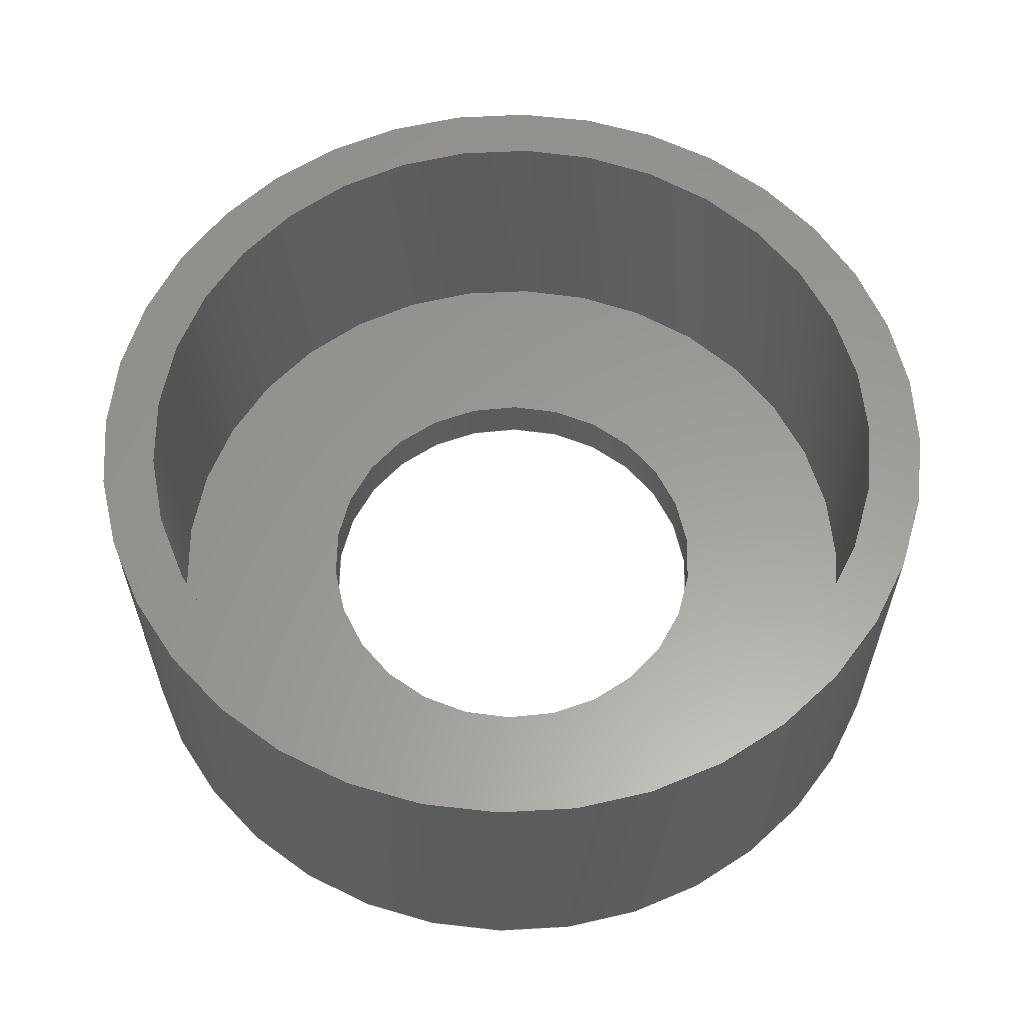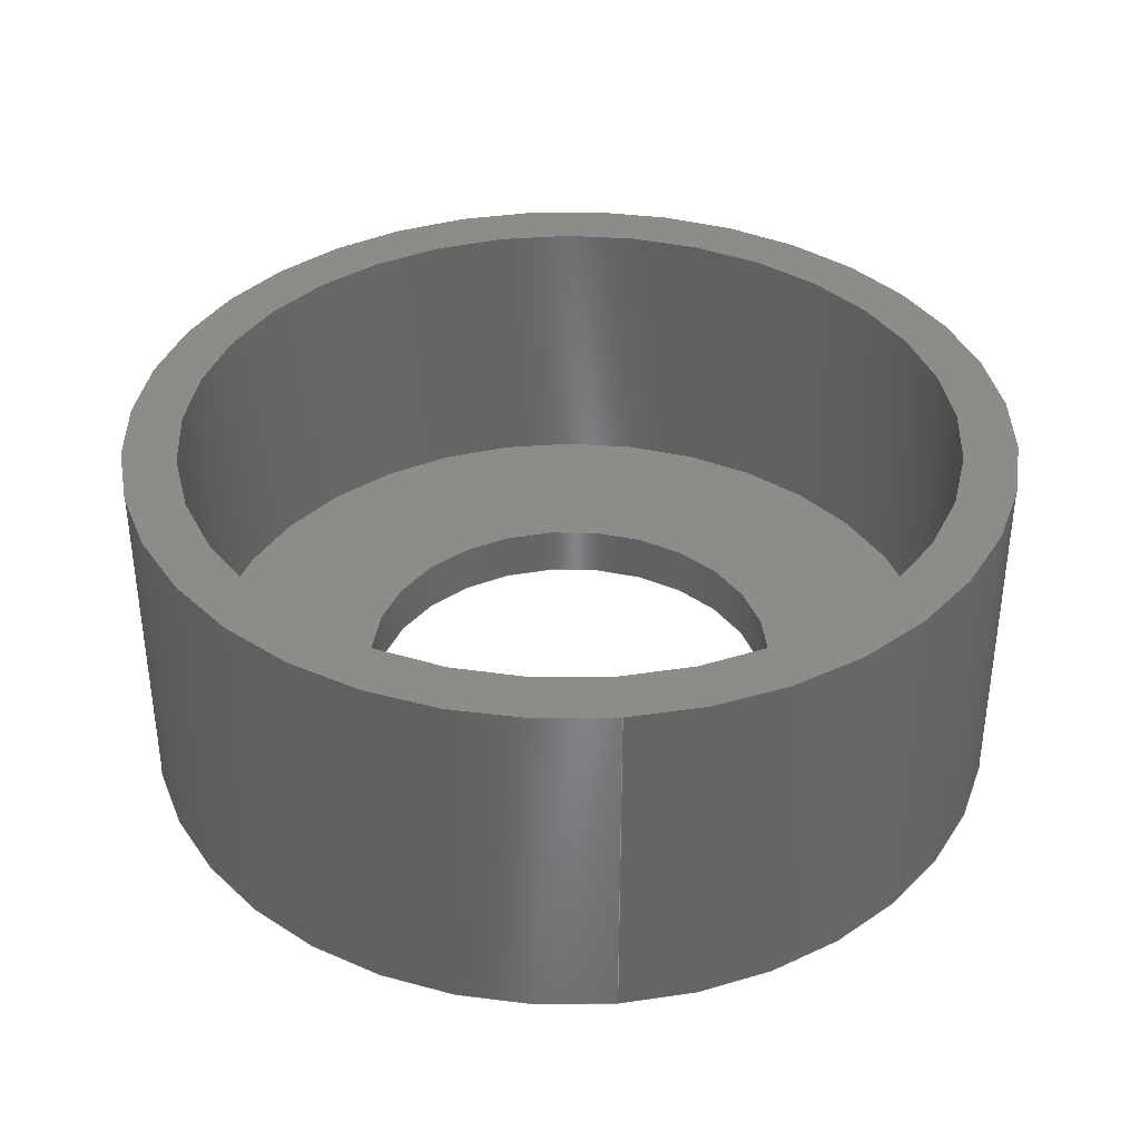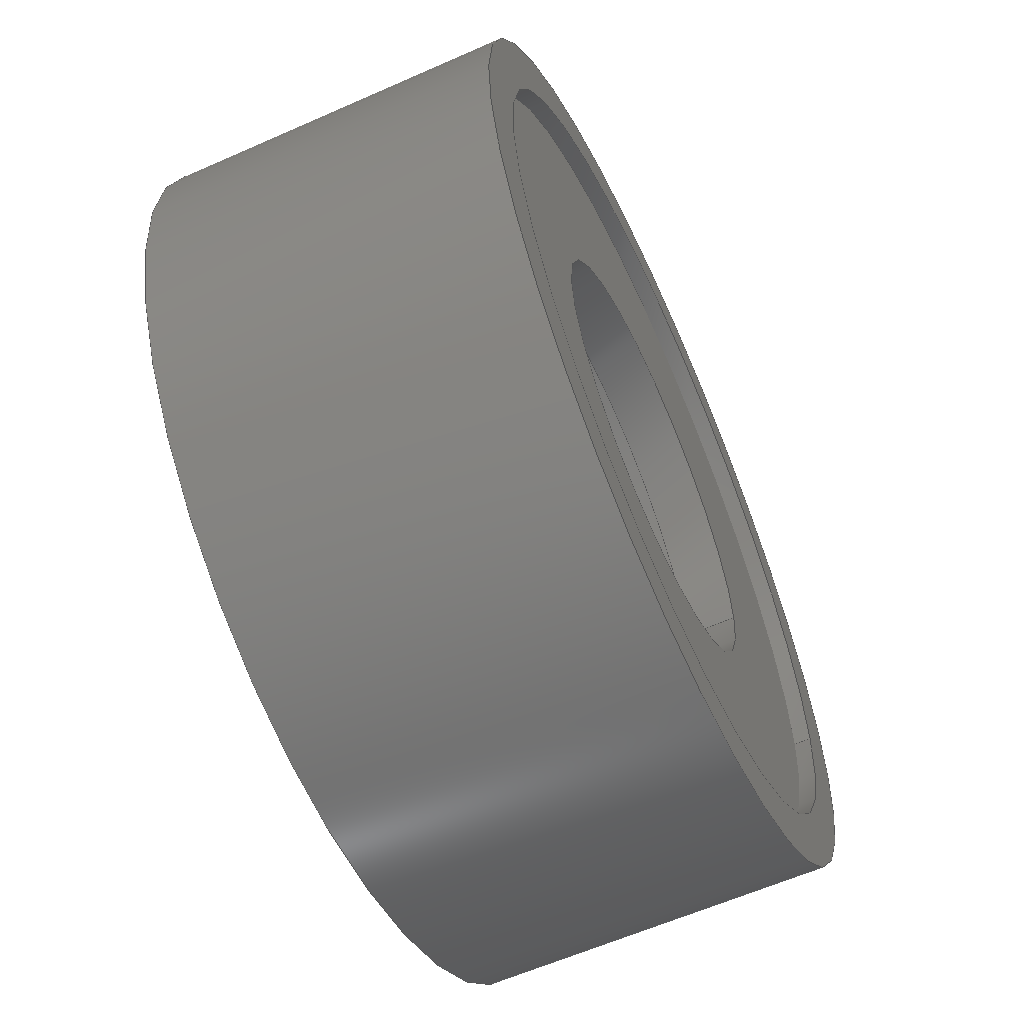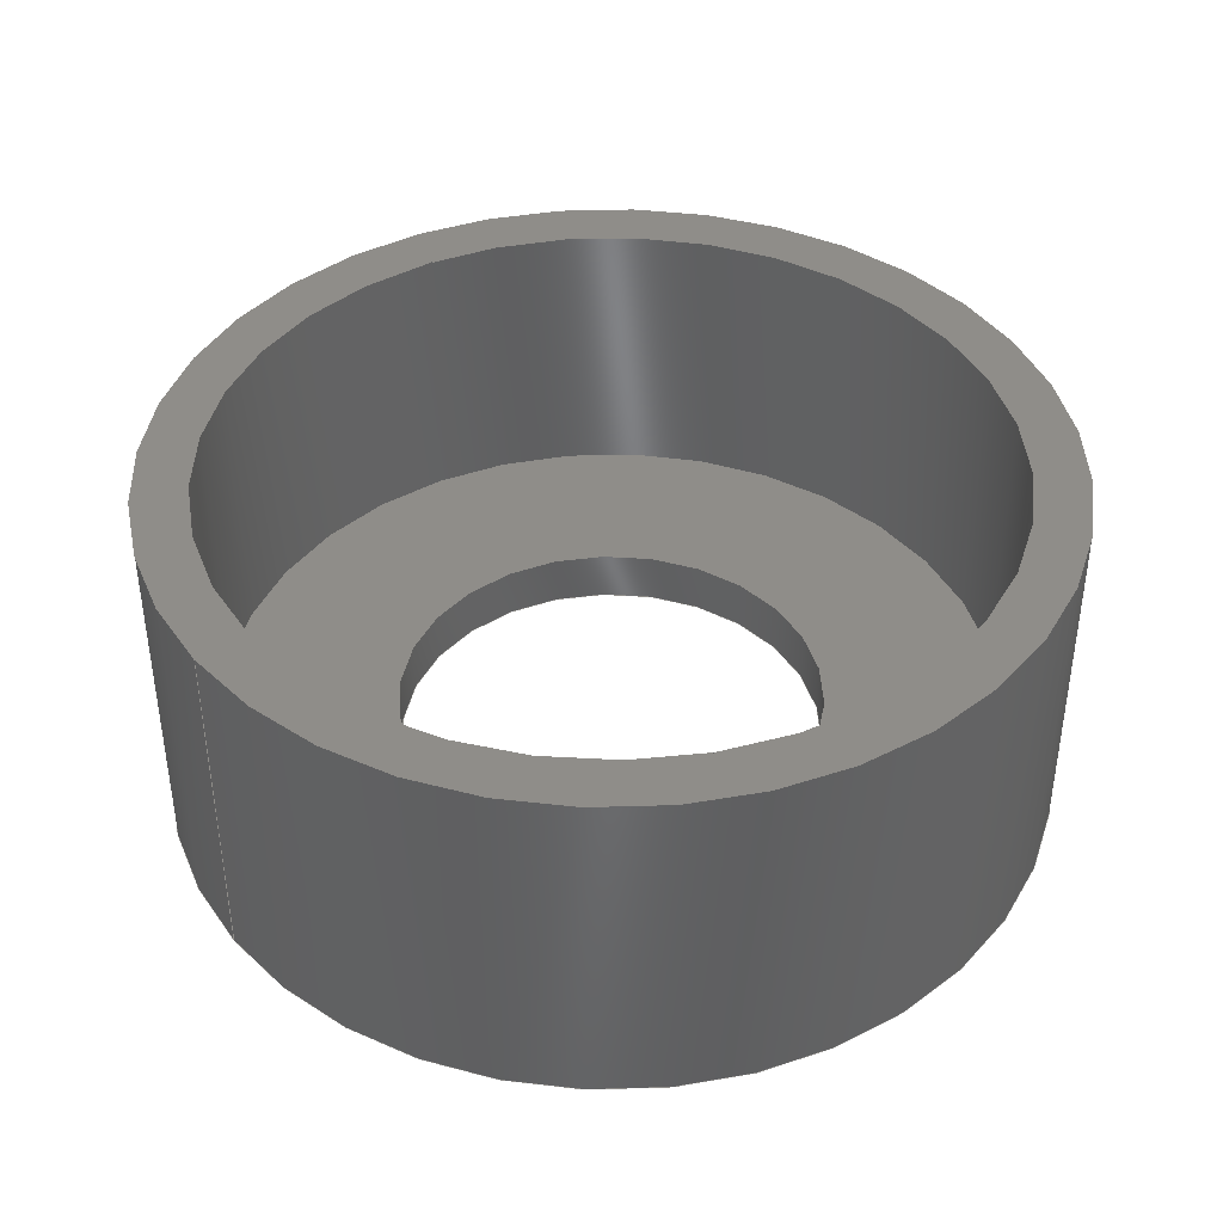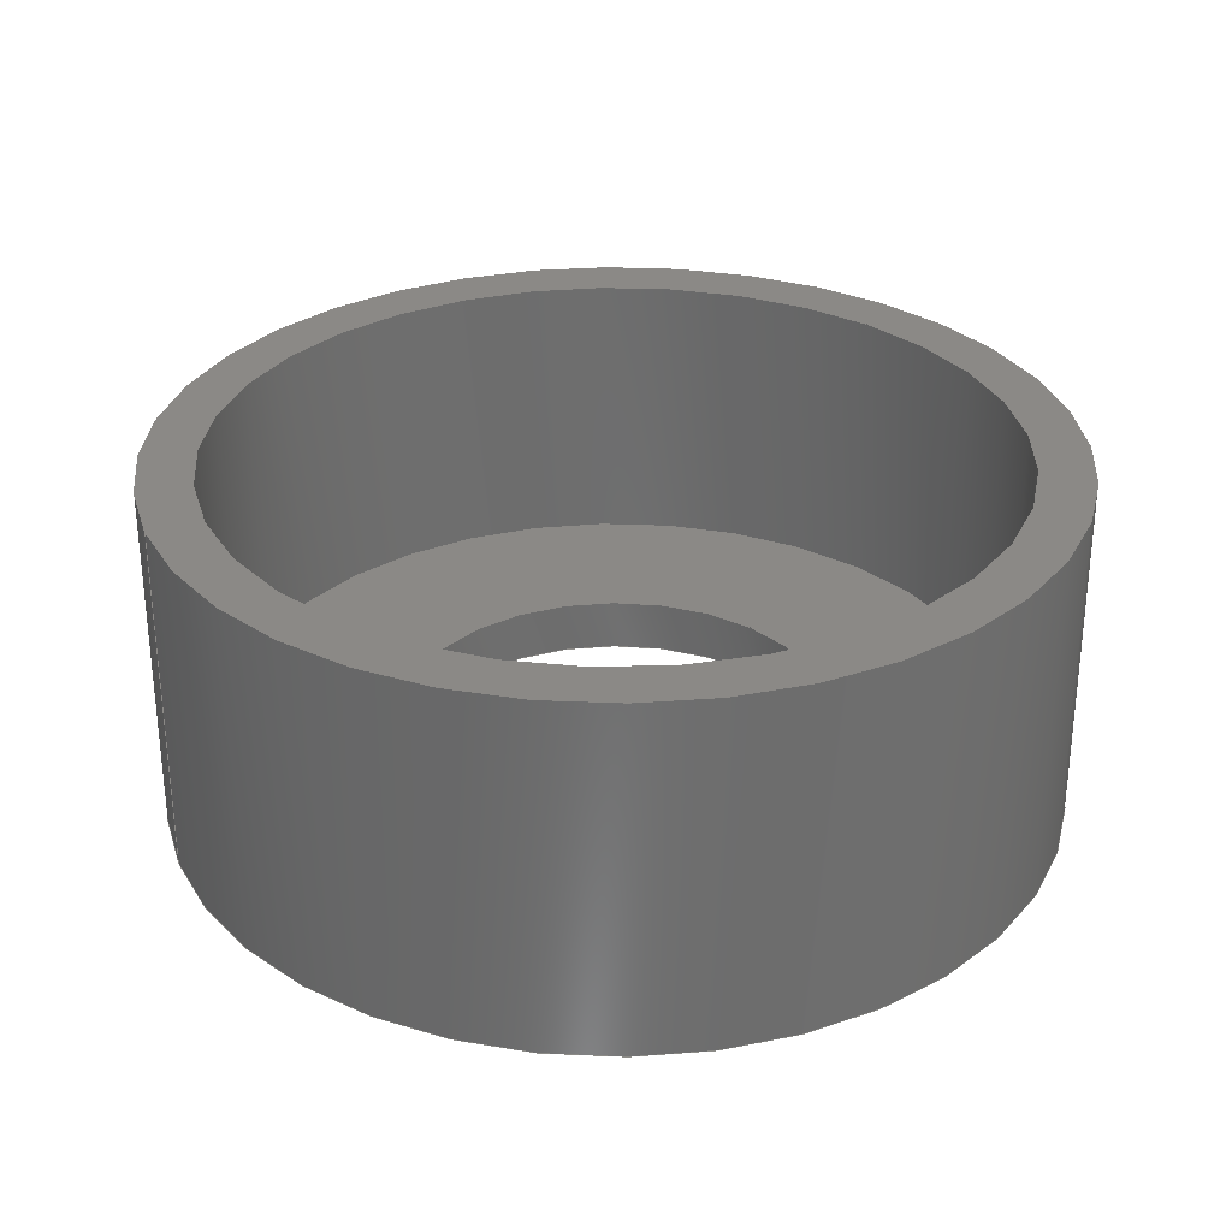
<metadata>
{"format":"step","ext":"step","renderer":"f3d","projection":"perspective","resolution":1024,"background":"white","views":[{"elev":60.2,"azim":-158.3,"up":"+Z"},{"elev":37.2,"azim":-95.8,"up":"+Z"},{"elev":-60.5,"azim":114.4,"up":"+Y"},{"elev":40.9,"azim":-37.0,"up":"+Z"},{"elev":30.0,"azim":-21.3,"up":"+Z"}]}
</metadata>
<code>
ISO-10303-21;
DATA;
#1=MECHANICAL_DESIGN_GEOMETRIC_PRESENTATION_REPRESENTATION('',(#4),#206);
#2=SHAPE_REPRESENTATION_RELATIONSHIP('SRR','None',#213,#3);
#3=ADVANCED_BREP_SHAPE_REPRESENTATION('',(#5),#205);
#4=STYLED_ITEM('',(#223),#5);
#5=MANIFOLD_SOLID_BREP('Body1',#106);
#6=FACE_BOUND('',#24,.T.);
#7=FACE_BOUND('',#29,.T.);
#8=FACE_BOUND('',#31,.T.);
#9=FACE_BOUND('',#33,.T.);
#10=PLANE('',#123);
#11=PLANE('',#133);
#12=PLANE('',#134);
#13=PLANE('',#135);
#14=FACE_OUTER_BOUND('',#22,.T.);
#15=FACE_OUTER_BOUND('',#23,.T.);
#16=FACE_OUTER_BOUND('',#25,.T.);
#17=FACE_OUTER_BOUND('',#26,.T.);
#18=FACE_OUTER_BOUND('',#27,.T.);
#19=FACE_OUTER_BOUND('',#28,.T.);
#20=FACE_OUTER_BOUND('',#30,.T.);
#21=FACE_OUTER_BOUND('',#32,.T.);
#22=EDGE_LOOP('',(#70,#71,#72,#73));
#23=EDGE_LOOP('',(#74));
#24=EDGE_LOOP('',(#75));
#25=EDGE_LOOP('',(#76,#77,#78,#79));
#26=EDGE_LOOP('',(#80,#81,#82,#83));
#27=EDGE_LOOP('',(#84,#85,#86,#87));
#28=EDGE_LOOP('',(#88));
#29=EDGE_LOOP('',(#89));
#30=EDGE_LOOP('',(#90));
#31=EDGE_LOOP('',(#91));
#32=EDGE_LOOP('',(#92));
#33=EDGE_LOOP('',(#93));
#34=LINE('',#179,#38);
#35=LINE('',#186,#39);
#36=LINE('',#192,#40);
#37=LINE('',#198,#41);
#38=VECTOR('',#142,1.1);
#39=VECTOR('',#151,0.6);
#40=VECTOR('',#158,1.1);
#41=VECTOR('',#165,1.25);
#42=CIRCLE('',#121,1.1);
#43=CIRCLE('',#122,1.1);
#44=CIRCLE('',#124,0.6);
#45=CIRCLE('',#126,0.6);
#46=CIRCLE('',#128,1.1);
#47=CIRCLE('',#129,1.1);
#48=CIRCLE('',#131,1.25);
#49=CIRCLE('',#132,1.25);
#50=VERTEX_POINT('',#176);
#51=VERTEX_POINT('',#178);
#52=VERTEX_POINT('',#182);
#53=VERTEX_POINT('',#185);
#54=VERTEX_POINT('',#189);
#55=VERTEX_POINT('',#191);
#56=VERTEX_POINT('',#195);
#57=VERTEX_POINT('',#197);
#58=EDGE_CURVE('',#50,#50,#42,.T.);
#59=EDGE_CURVE('',#50,#51,#34,.T.);
#60=EDGE_CURVE('',#51,#51,#43,.T.);
#61=EDGE_CURVE('',#52,#52,#44,.T.);
#62=EDGE_CURVE('',#52,#53,#35,.T.);
#63=EDGE_CURVE('',#53,#53,#45,.T.);
#64=EDGE_CURVE('',#54,#54,#46,.T.);
#65=EDGE_CURVE('',#54,#55,#36,.T.);
#66=EDGE_CURVE('',#55,#55,#47,.T.);
#67=EDGE_CURVE('',#56,#56,#48,.T.);
#68=EDGE_CURVE('',#56,#57,#37,.T.);
#69=EDGE_CURVE('',#57,#57,#49,.T.);
#70=ORIENTED_EDGE('',*,*,#58,.F.);
#71=ORIENTED_EDGE('',*,*,#59,.T.);
#72=ORIENTED_EDGE('',*,*,#60,.T.);
#73=ORIENTED_EDGE('',*,*,#59,.F.);
#74=ORIENTED_EDGE('',*,*,#60,.F.);
#75=ORIENTED_EDGE('',*,*,#61,.F.);
#76=ORIENTED_EDGE('',*,*,#61,.T.);
#77=ORIENTED_EDGE('',*,*,#62,.T.);
#78=ORIENTED_EDGE('',*,*,#63,.F.);
#79=ORIENTED_EDGE('',*,*,#62,.F.);
#80=ORIENTED_EDGE('',*,*,#64,.F.);
#81=ORIENTED_EDGE('',*,*,#65,.T.);
#82=ORIENTED_EDGE('',*,*,#66,.F.);
#83=ORIENTED_EDGE('',*,*,#65,.F.);
#84=ORIENTED_EDGE('',*,*,#67,.F.);
#85=ORIENTED_EDGE('',*,*,#68,.T.);
#86=ORIENTED_EDGE('',*,*,#69,.T.);
#87=ORIENTED_EDGE('',*,*,#68,.F.);
#88=ORIENTED_EDGE('',*,*,#67,.T.);
#89=ORIENTED_EDGE('',*,*,#64,.T.);
#90=ORIENTED_EDGE('',*,*,#66,.T.);
#91=ORIENTED_EDGE('',*,*,#63,.T.);
#92=ORIENTED_EDGE('',*,*,#69,.F.);
#93=ORIENTED_EDGE('',*,*,#58,.T.);
#94=CYLINDRICAL_SURFACE('',#120,1.1);
#95=CYLINDRICAL_SURFACE('',#125,0.6);
#96=CYLINDRICAL_SURFACE('',#127,1.1);
#97=CYLINDRICAL_SURFACE('',#130,1.25);
#98=ADVANCED_FACE('',(#14),#94,.F.);
#99=ADVANCED_FACE('',(#15,#6),#10,.F.);
#100=ADVANCED_FACE('',(#16),#95,.F.);
#101=ADVANCED_FACE('',(#17),#96,.F.);
#102=ADVANCED_FACE('',(#18),#97,.T.);
#103=ADVANCED_FACE('',(#19,#7),#11,.T.);
#104=ADVANCED_FACE('',(#20,#8),#12,.T.);
#105=ADVANCED_FACE('',(#21,#9),#13,.F.);
#106=CLOSED_SHELL('',(#98,#99,#100,#101,#102,#103,#104,#105));
#107=DERIVED_UNIT_ELEMENT(#109,1);
#108=DERIVED_UNIT_ELEMENT(#208,3);
#109=(
MASS_UNIT()
NAMED_UNIT(*)
SI_UNIT(.KILO.,.GRAM.)
);
#110=DERIVED_UNIT((#107,#108));
#111=MEASURE_REPRESENTATION_ITEM('density measure',
POSITIVE_RATIO_MEASURE(7850),#110);
#112=PROPERTY_DEFINITION_REPRESENTATION(#117,#114);
#113=PROPERTY_DEFINITION_REPRESENTATION(#118,#115);
#114=REPRESENTATION('material name',(#116),#205);
#115=REPRESENTATION('density',(#111),#205);
#116=DESCRIPTIVE_REPRESENTATION_ITEM('Steel','Steel');
#117=PROPERTY_DEFINITION('material property','material name',#215);
#118=PROPERTY_DEFINITION('material property','density of part',#215);
#119=AXIS2_PLACEMENT_3D('placement',#174,#136,#137);
#120=AXIS2_PLACEMENT_3D('',#175,#138,#139);
#121=AXIS2_PLACEMENT_3D('',#177,#140,#141);
#122=AXIS2_PLACEMENT_3D('',#180,#143,#144);
#123=AXIS2_PLACEMENT_3D('',#181,#145,#146);
#124=AXIS2_PLACEMENT_3D('',#183,#147,#148);
#125=AXIS2_PLACEMENT_3D('',#184,#149,#150);
#126=AXIS2_PLACEMENT_3D('',#187,#152,#153);
#127=AXIS2_PLACEMENT_3D('',#188,#154,#155);
#128=AXIS2_PLACEMENT_3D('',#190,#156,#157);
#129=AXIS2_PLACEMENT_3D('',#193,#159,#160);
#130=AXIS2_PLACEMENT_3D('',#194,#161,#162);
#131=AXIS2_PLACEMENT_3D('',#196,#163,#164);
#132=AXIS2_PLACEMENT_3D('',#199,#166,#167);
#133=AXIS2_PLACEMENT_3D('',#200,#168,#169);
#134=AXIS2_PLACEMENT_3D('',#201,#170,#171);
#135=AXIS2_PLACEMENT_3D('',#202,#172,#173);
#136=DIRECTION('axis',(0,0,1));
#137=DIRECTION('refdir',(1,0,0));
#138=DIRECTION('center_axis',(0,0,1));
#139=DIRECTION('ref_axis',(1,0,0));
#140=DIRECTION('center_axis',(0,0,1));
#141=DIRECTION('ref_axis',(1,0,0));
#142=DIRECTION('',(0,0,1));
#143=DIRECTION('center_axis',(0,0,1));
#144=DIRECTION('ref_axis',(1,0,0));
#145=DIRECTION('center_axis',(0,0,1));
#146=DIRECTION('ref_axis',(1,0,0));
#147=DIRECTION('center_axis',(0,0,-1));
#148=DIRECTION('ref_axis',(1,0,0));
#149=DIRECTION('center_axis',(0,0,1));
#150=DIRECTION('ref_axis',(1,0,0));
#151=DIRECTION('',(0,0,1));
#152=DIRECTION('center_axis',(0,0,-1));
#153=DIRECTION('ref_axis',(1,0,0));
#154=DIRECTION('center_axis',(0,0,1));
#155=DIRECTION('ref_axis',(1,0,0));
#156=DIRECTION('center_axis',(0,0,-1));
#157=DIRECTION('ref_axis',(1,0,0));
#158=DIRECTION('',(0,0,-1));
#159=DIRECTION('center_axis',(0,0,1));
#160=DIRECTION('ref_axis',(1,0,0));
#161=DIRECTION('center_axis',(0,0,1));
#162=DIRECTION('ref_axis',(1,0,0));
#163=DIRECTION('center_axis',(0,0,1));
#164=DIRECTION('ref_axis',(1,0,0));
#165=DIRECTION('',(0,0,-1));
#166=DIRECTION('center_axis',(0,0,1));
#167=DIRECTION('ref_axis',(1,0,0));
#168=DIRECTION('center_axis',(0,0,1));
#169=DIRECTION('ref_axis',(1,0,0));
#170=DIRECTION('center_axis',(0,0,1));
#171=DIRECTION('ref_axis',(1,0,0));
#172=DIRECTION('center_axis',(0,0,1));
#173=DIRECTION('ref_axis',(1,0,0));
#174=CARTESIAN_POINT('',(0,0,0));
#175=CARTESIAN_POINT('Origin',(0,0,0));
#176=CARTESIAN_POINT('',(-1.1,-1.347e-16,0));
#177=CARTESIAN_POINT('Origin',(0,0,0));
#178=CARTESIAN_POINT('',(-1.1,-1.347e-16,0.05));
#179=CARTESIAN_POINT('',(-1.1,-1.347e-16,0));
#180=CARTESIAN_POINT('Origin',(0,0,0.05));
#181=CARTESIAN_POINT('Origin',(0,0,0.05));
#182=CARTESIAN_POINT('',(-0.6,-7.348e-17,0.05));
#183=CARTESIAN_POINT('Origin',(0,0,0.05));
#184=CARTESIAN_POINT('Origin',(0,0,0));
#185=CARTESIAN_POINT('',(-0.6,-7.348e-17,0.2));
#186=CARTESIAN_POINT('',(-0.6,-7.348e-17,0));
#187=CARTESIAN_POINT('Origin',(0,0,0.2));
#188=CARTESIAN_POINT('Origin',(0,0,0));
#189=CARTESIAN_POINT('',(-1.1,-1.347e-16,1));
#190=CARTESIAN_POINT('Origin',(0,0,1));
#191=CARTESIAN_POINT('',(-1.1,-1.347e-16,0.2));
#192=CARTESIAN_POINT('',(-1.1,-1.347e-16,0));
#193=CARTESIAN_POINT('Origin',(0,0,0.2));
#194=CARTESIAN_POINT('Origin',(0,0,0));
#195=CARTESIAN_POINT('',(-1.25,-1.531e-16,1));
#196=CARTESIAN_POINT('Origin',(0,0,1));
#197=CARTESIAN_POINT('',(-1.25,-1.531e-16,0));
#198=CARTESIAN_POINT('',(-1.25,-1.531e-16,0));
#199=CARTESIAN_POINT('Origin',(0,0,0));
#200=CARTESIAN_POINT('Origin',(0,0,1));
#201=CARTESIAN_POINT('Origin',(0,0,0.2));
#202=CARTESIAN_POINT('Origin',(0,0,0));
#203=UNCERTAINTY_MEASURE_WITH_UNIT(LENGTH_MEASURE(0.001),#207,
'DISTANCE_ACCURACY_VALUE',
'Maximum model space distance between geometric entities at asserted c
onnectivities');
#204=UNCERTAINTY_MEASURE_WITH_UNIT(LENGTH_MEASURE(0.001),#207,
'DISTANCE_ACCURACY_VALUE',
'Maximum model space distance between geometric entities at asserted c
onnectivities');
#205=(
GEOMETRIC_REPRESENTATION_CONTEXT(3)
GLOBAL_UNCERTAINTY_ASSIGNED_CONTEXT((#203))
GLOBAL_UNIT_ASSIGNED_CONTEXT((#207,#209,#210))
REPRESENTATION_CONTEXT('','3D')
);
#206=(
GEOMETRIC_REPRESENTATION_CONTEXT(3)
GLOBAL_UNCERTAINTY_ASSIGNED_CONTEXT((#204))
GLOBAL_UNIT_ASSIGNED_CONTEXT((#207,#209,#210))
REPRESENTATION_CONTEXT('','3D')
);
#207=(
LENGTH_UNIT()
NAMED_UNIT(*)
SI_UNIT(.CENTI.,.METRE.)
);
#208=(
LENGTH_UNIT()
NAMED_UNIT(*)
SI_UNIT($,.METRE.)
);
#209=(
NAMED_UNIT(*)
PLANE_ANGLE_UNIT()
SI_UNIT($,.RADIAN.)
);
#210=(
NAMED_UNIT(*)
SI_UNIT($,.STERADIAN.)
SOLID_ANGLE_UNIT()
);
#211=SHAPE_DEFINITION_REPRESENTATION(#212,#213);
#212=PRODUCT_DEFINITION_SHAPE('',$,#215);
#213=SHAPE_REPRESENTATION('',(#119),#205);
#214=PRODUCT_DEFINITION_CONTEXT('part definition',#219,'design');
#215=PRODUCT_DEFINITION('Part_Thirteen','Part_Thirteen',#216,#214);
#216=PRODUCT_DEFINITION_FORMATION('',$,#221);
#217=PRODUCT_RELATED_PRODUCT_CATEGORY('Part_Thirteen','Part_Thirteen',(#221));
#218=APPLICATION_PROTOCOL_DEFINITION('international standard',
'automotive_design',2009,#219);
#219=APPLICATION_CONTEXT(
'Core Data for Automotive Mechanical Design Process');
#220=PRODUCT_CONTEXT('part definition',#219,'mechanical');
#221=PRODUCT('Part_Thirteen','Part_Thirteen',$,(#220));
#222=PRESENTATION_STYLE_ASSIGNMENT((#224));
#223=PRESENTATION_STYLE_ASSIGNMENT((#225));
#224=SURFACE_STYLE_USAGE(.BOTH.,#226);
#225=SURFACE_STYLE_USAGE(.BOTH.,#227);
#226=SURFACE_SIDE_STYLE('',(#228));
#227=SURFACE_SIDE_STYLE('',(#229));
#228=SURFACE_STYLE_FILL_AREA(#230);
#229=SURFACE_STYLE_FILL_AREA(#231);
#230=FILL_AREA_STYLE('Steel - Satin',(#232));
#231=FILL_AREA_STYLE('Platinum - Polished',(#233));
#232=FILL_AREA_STYLE_COLOUR('Steel - Satin',#234);
#233=FILL_AREA_STYLE_COLOUR('Platinum - Polished',#235);
#234=COLOUR_RGB('Steel - Satin',0.6275,0.6275,0.6275);
#235=COLOUR_RGB('Platinum - Polished',0.8314,0.8196,
0.7882);
ENDSEC;
END-ISO-10303-21;

</code>
